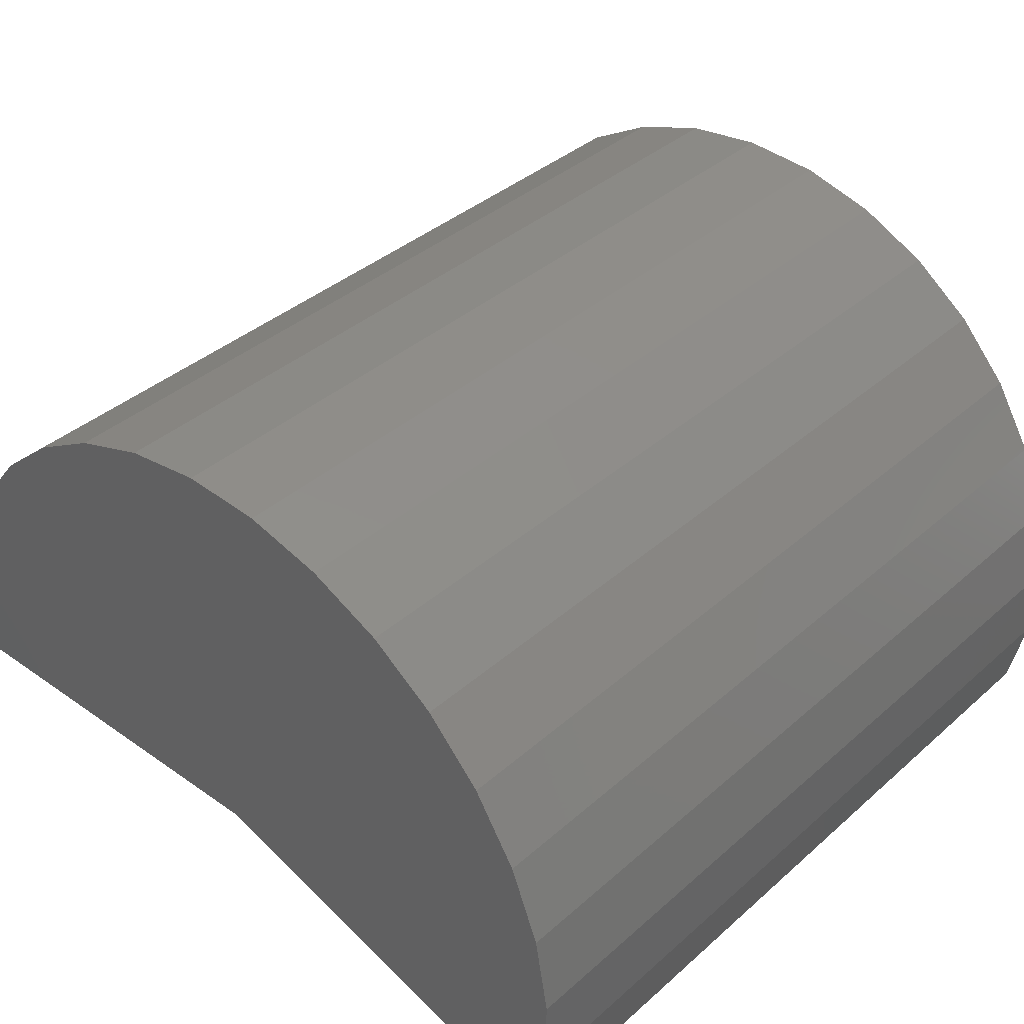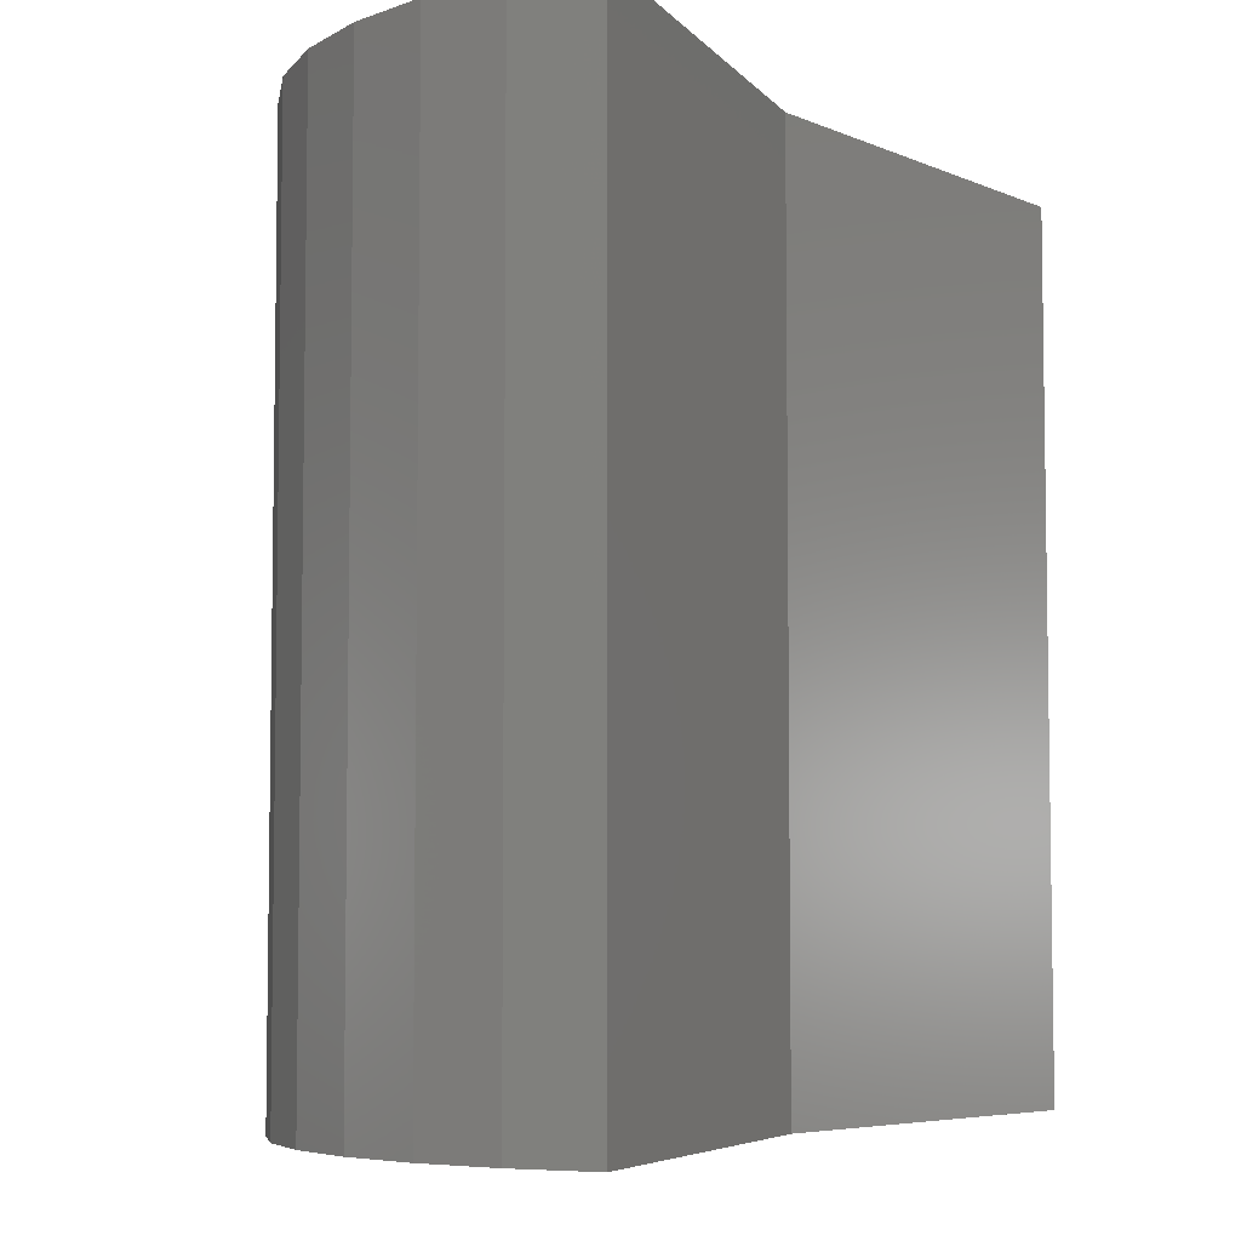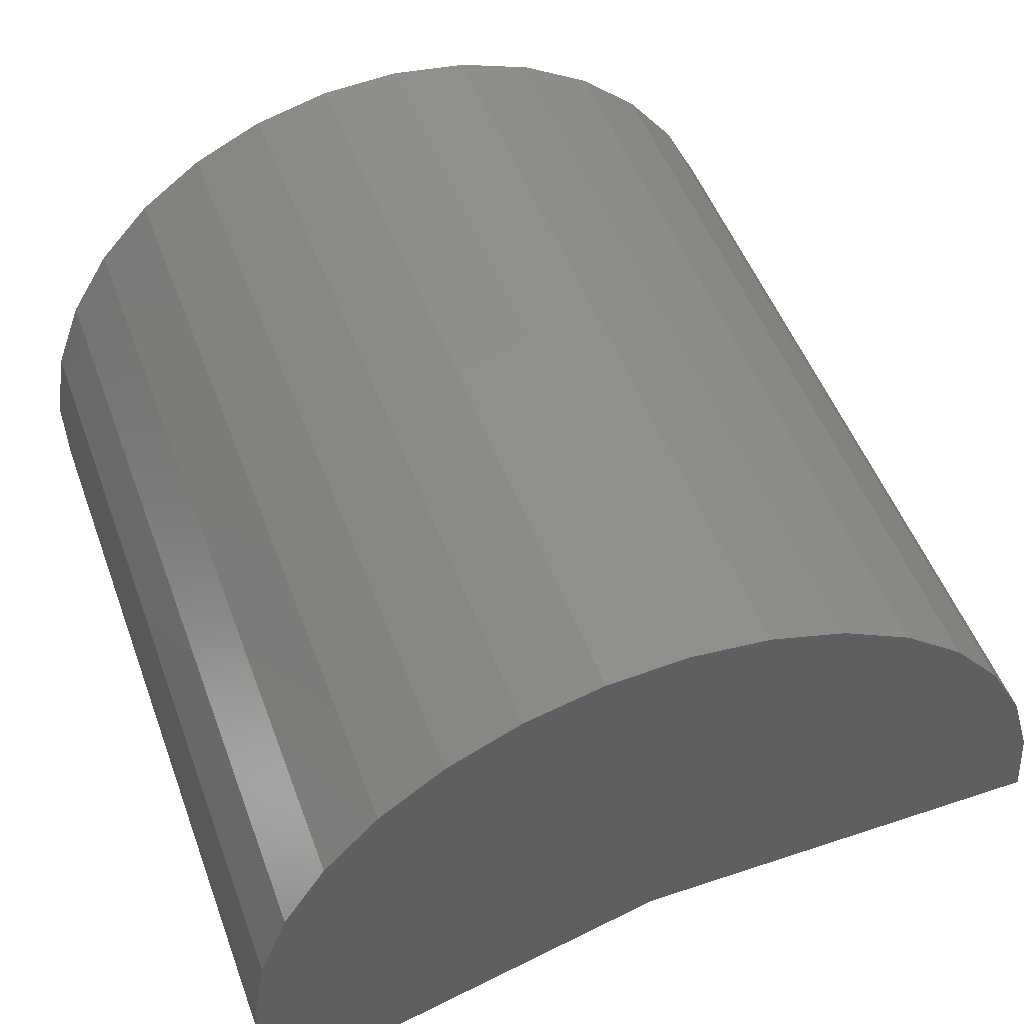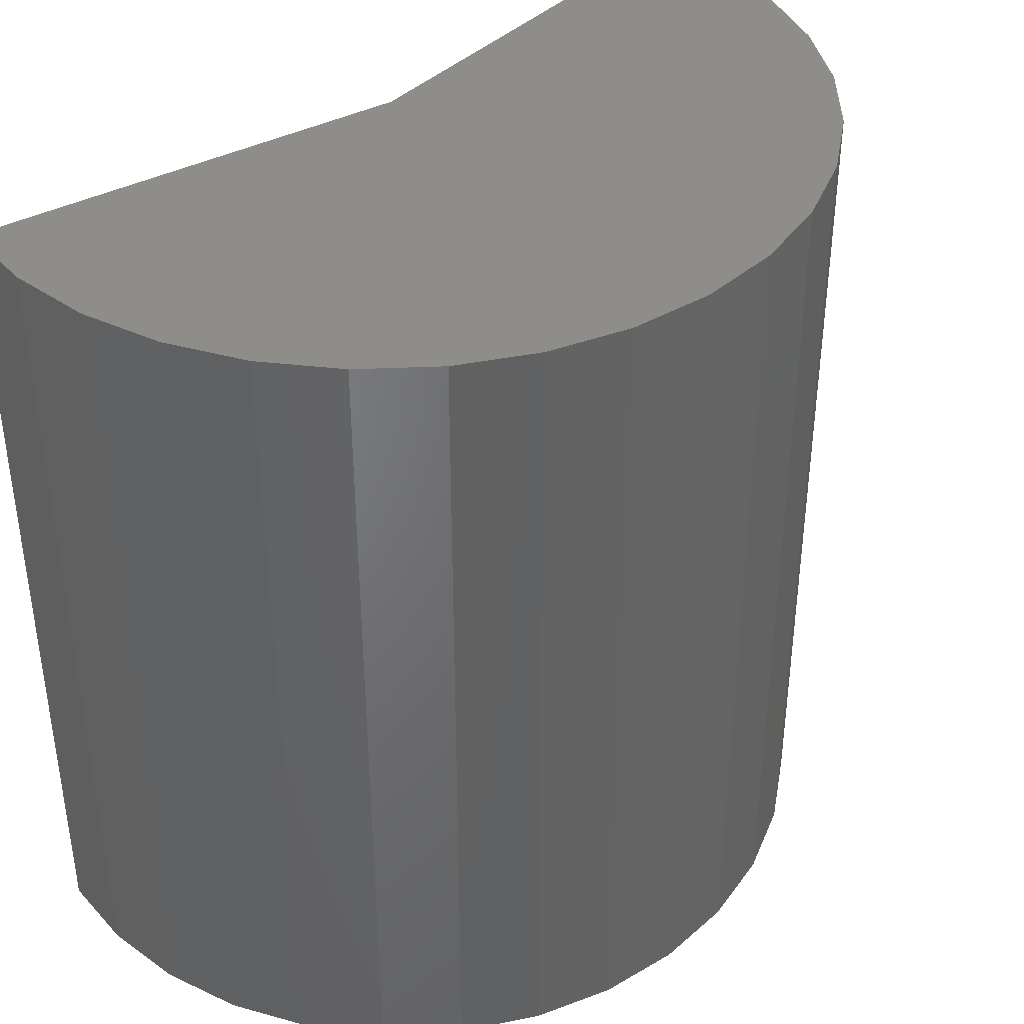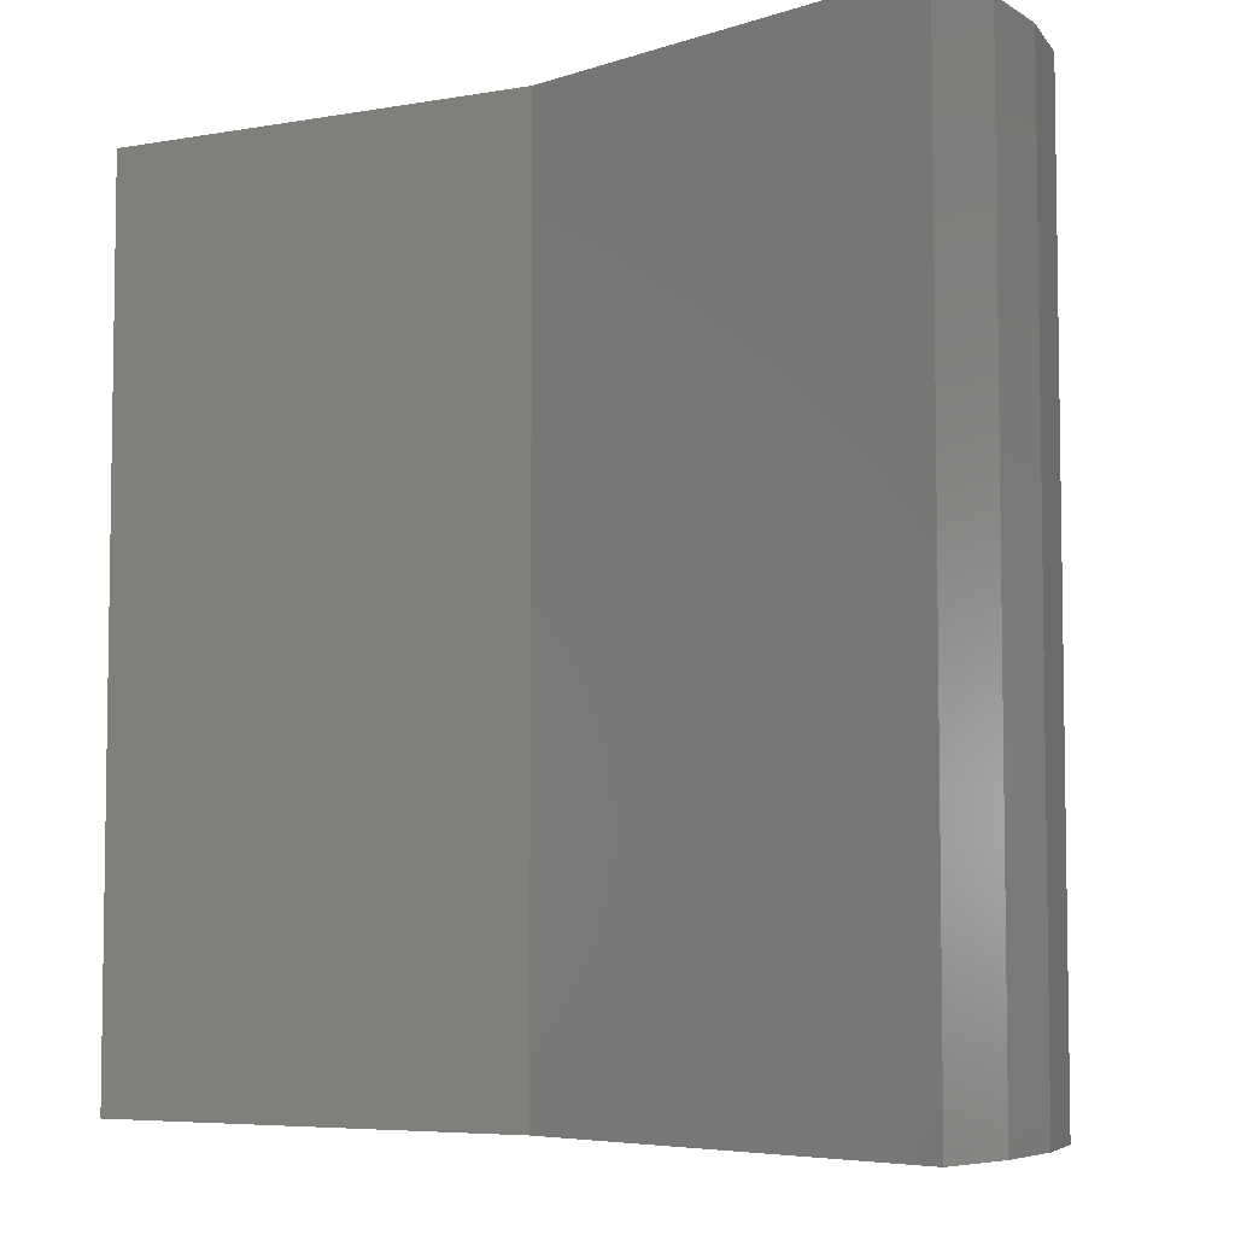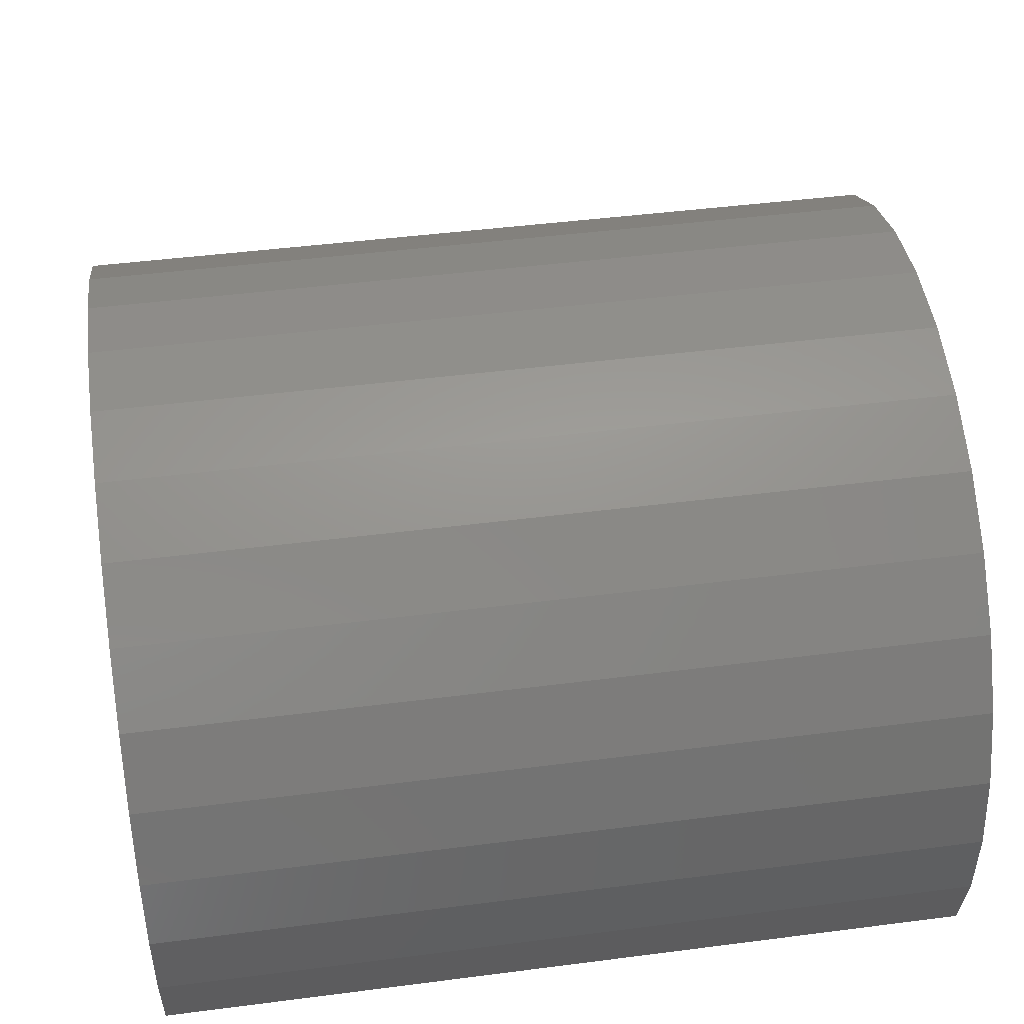
<metadata>
{"format":"stl","ext":"stl","renderer":"f3d","projection":"perspective","resolution":1024,"background":"white","views":[{"elev":37.8,"azim":-138.1,"up":"+Z"},{"elev":-5.9,"azim":110.4,"up":"+Y"},{"elev":50.8,"azim":-20.0,"up":"+Z"},{"elev":39.7,"azim":-50.2,"up":"+Y"},{"elev":-5.7,"azim":-151.6,"up":"+Y"},{"elev":46.0,"azim":-98.4,"up":"+Z"}]}
</metadata>
<code>
# stl→obj: 40 verts, 76 faces
v -0.3323 -1.078 0.7182
v -0.4696 -1.078 0.7102
v -0.196 -1.078 0.6999
v -0.6029 -1.078 0.6762
v -0.06569 -1.078 0.656
v 0.05389 -1.078 0.5881
v -0.7272 -1.078 0.6175
v 0.1583 -1.078 0.4986
v -0.8381 -1.078 0.5361
v 0.2438 -1.078 0.3908
v -0.9315 -1.078 0.4351
v 0.3072 -1.078 0.2688
v -1.004 -1.078 0.3182
v 0.3462 -1.078 0.1369
v -1.053 -1.078 0.1896
v 0.3594 -1.078 0
v -1.076 -1.078 0.05406
v -0.3594 -1.078 0
v -1.073 -1.078 -0.08344
v -1.044 -1.078 -0.2179
v -0.06569 0.3594 0.656
v -0.6029 0.3594 0.6762
v -0.196 0.3594 0.6999
v -0.4696 0.3594 0.7102
v -0.3323 0.3594 0.7182
v -0.3594 0.3594 0
v -1.076 0.3594 0.05406
v 0.3594 0.3594 0
v -1.053 0.3594 0.1896
v 0.3462 0.3594 0.1369
v -1.004 0.3594 0.3182
v 0.3072 0.3594 0.2688
v -0.9315 0.3594 0.4351
v 0.2438 0.3594 0.3908
v -0.8381 0.3594 0.5361
v 0.1583 0.3594 0.4986
v -0.7272 0.3594 0.6175
v 0.05389 0.3594 0.5881
v -1.073 0.3594 -0.08344
v -1.044 0.3594 -0.2179
f 1 2 3
f 3 2 4
f 3 4 5
f 5 4 6
f 6 4 7
f 6 7 8
f 8 7 9
f 8 9 10
f 10 9 11
f 10 11 12
f 12 11 13
f 12 13 14
f 14 13 15
f 14 15 16
f 16 15 17
f 16 17 18
f 19 20 17
f 17 20 18
f 21 22 23
f 23 22 24
f 23 24 25
f 26 27 28
f 28 27 29
f 28 29 30
f 30 29 31
f 30 31 32
f 32 31 33
f 32 33 34
f 34 33 35
f 34 35 36
f 36 35 37
f 36 37 38
f 38 37 22
f 38 22 21
f 39 27 40
f 40 27 26
f 18 26 16
f 16 26 28
f 18 20 26
f 26 20 40
f 40 20 39
f 39 20 19
f 39 19 27
f 27 19 17
f 27 17 29
f 29 17 15
f 29 15 31
f 31 15 13
f 31 13 33
f 33 13 11
f 33 11 35
f 35 11 9
f 35 9 37
f 37 9 7
f 37 7 22
f 22 7 4
f 22 4 24
f 24 4 2
f 24 2 25
f 25 2 1
f 25 1 23
f 23 1 3
f 23 3 21
f 21 3 5
f 21 5 38
f 38 5 6
f 38 6 36
f 36 6 8
f 36 8 34
f 34 8 10
f 34 10 32
f 32 10 12
f 32 12 30
f 30 12 14
f 30 14 28
f 28 14 16

</code>
